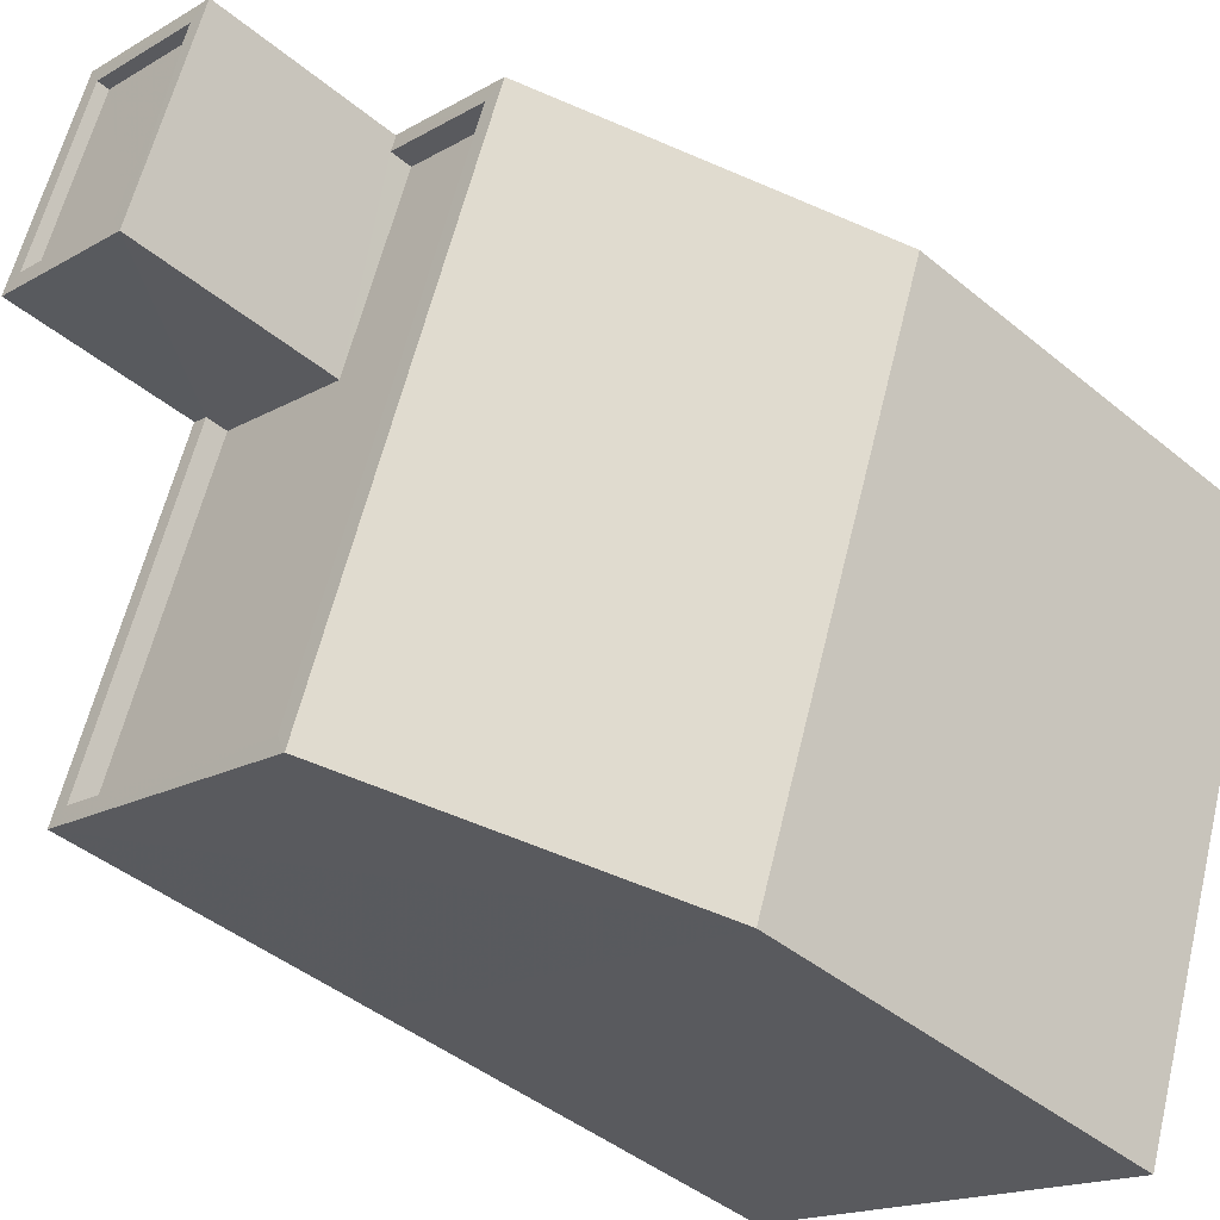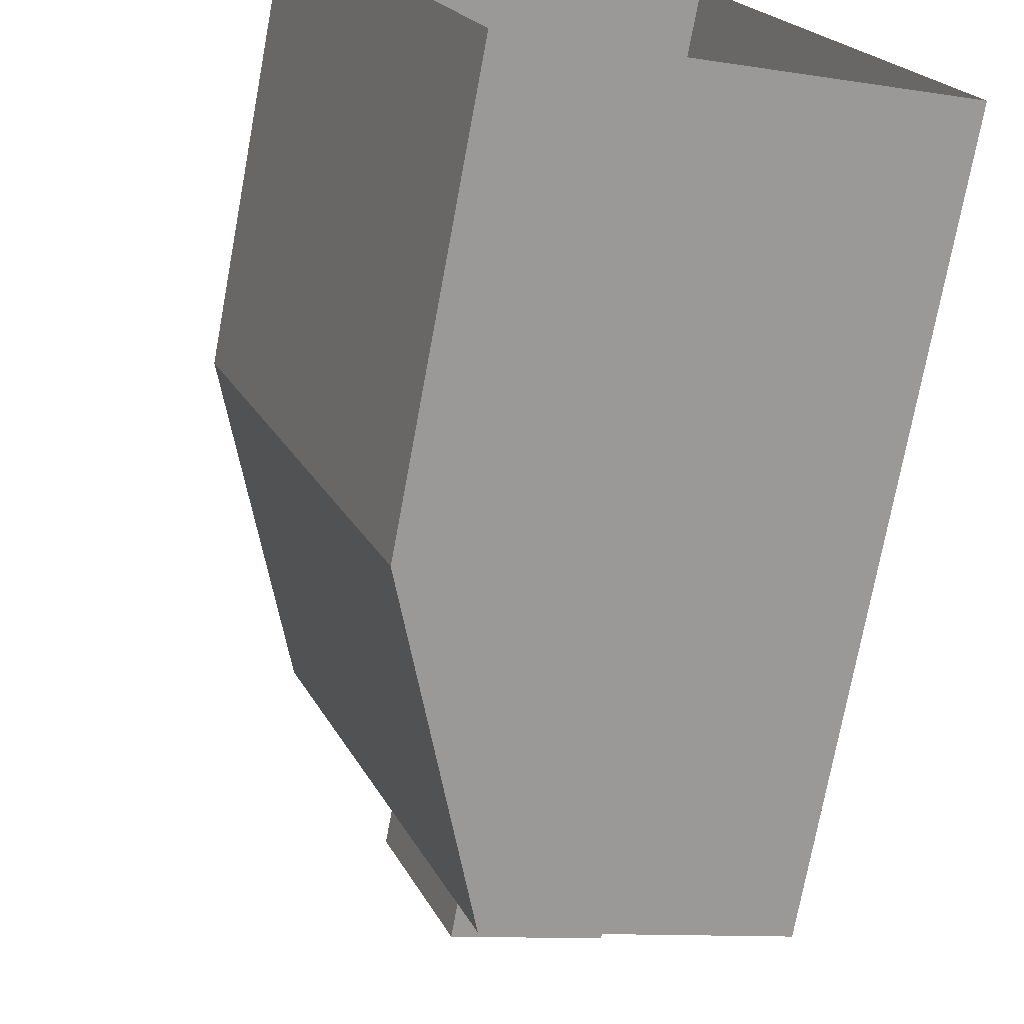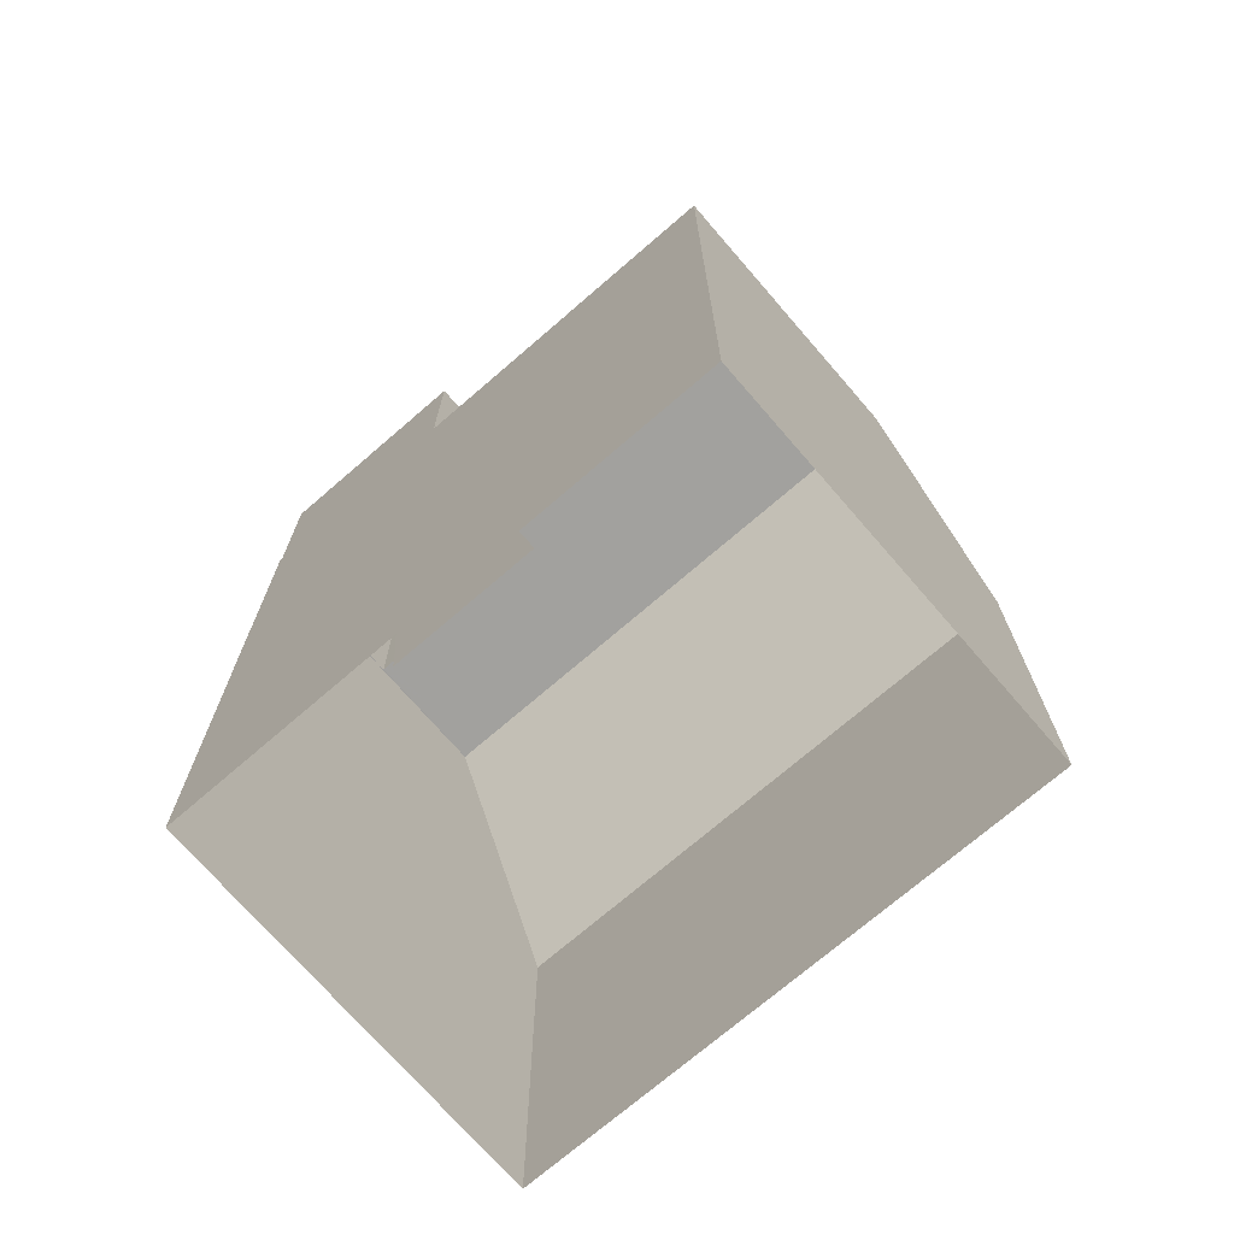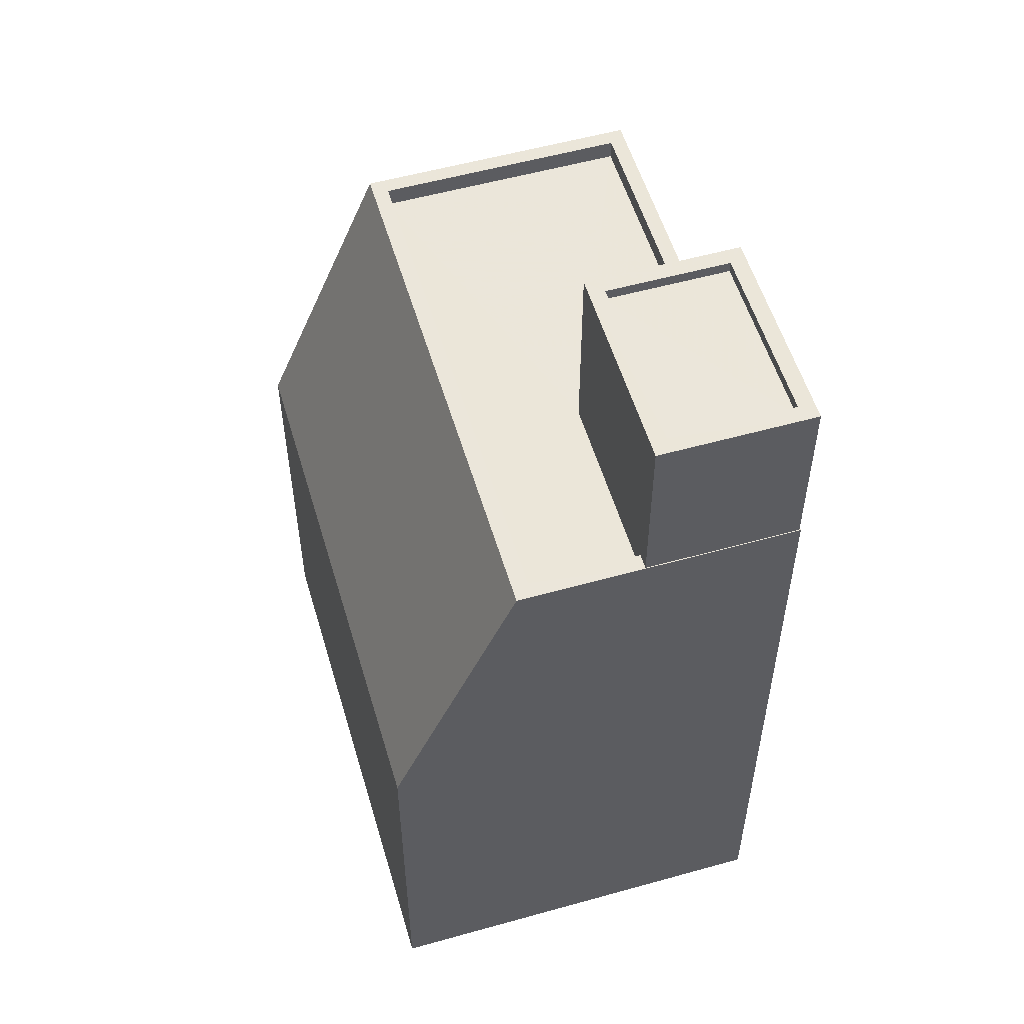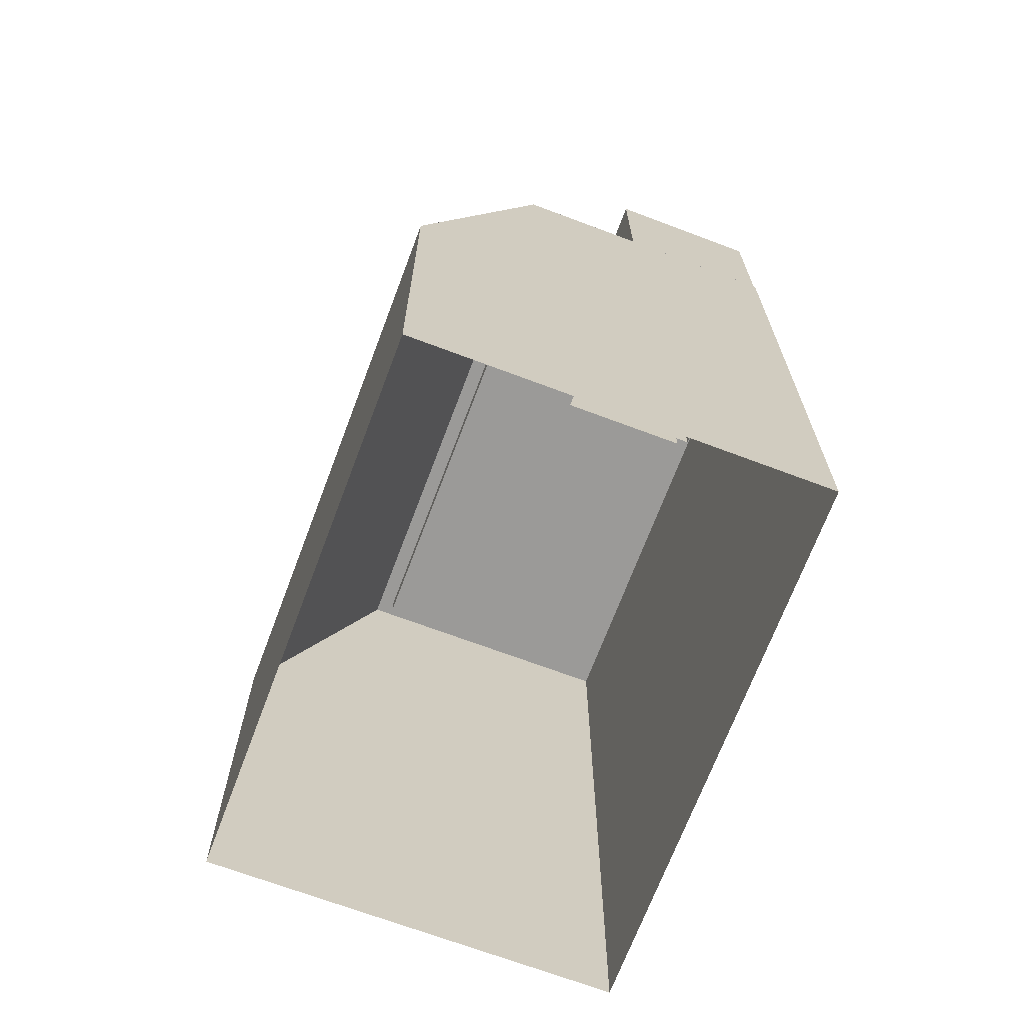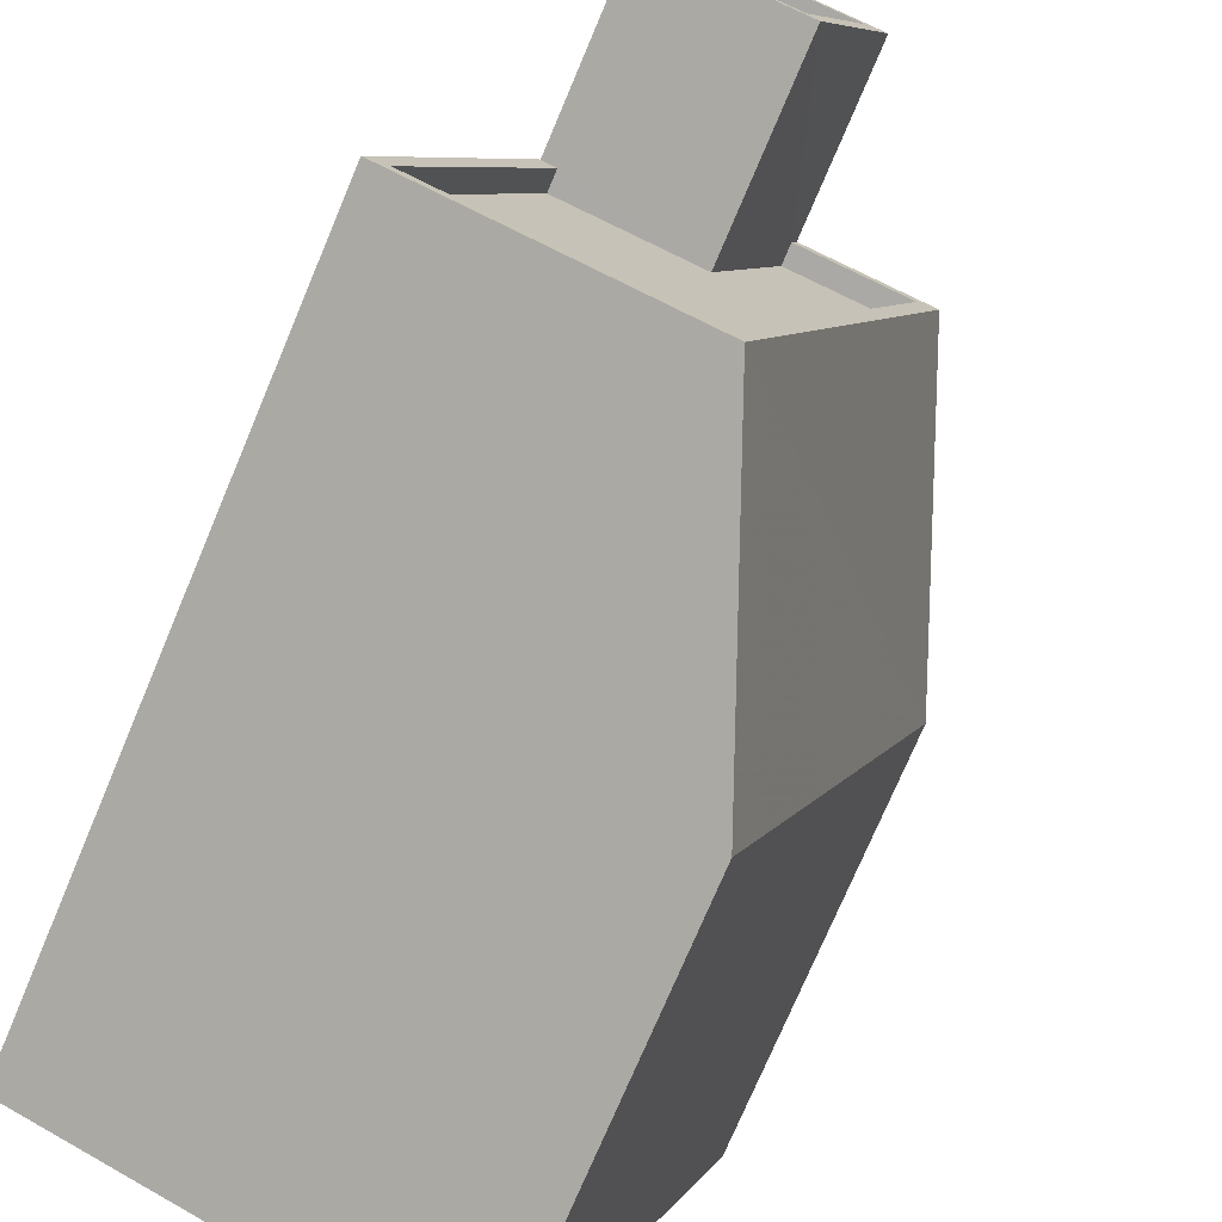
<metadata>
{"format":"obj","ext":"obj","renderer":"f3d","projection":"perspective","resolution":1024,"background":"white","views":[{"elev":-43.7,"azim":45.9,"up":"+Y"},{"elev":-73.7,"azim":169.5,"up":"+Y"},{"elev":-72.1,"azim":-69.0,"up":"+Z"},{"elev":55.0,"azim":143.7,"up":"+Z"},{"elev":-69.3,"azim":139.5,"up":"+Z"},{"elev":-74.6,"azim":-22.9,"up":"+Y"}]}
</metadata>
<code>
v -5481 -3.638e+04 2.581
v -5472 -3.639e+04 2.58
v -5476 -3.64e+04 2.576
v -5485 -3.639e+04 2.578
v -5475 -3.639e+04 18.22
v -5479 -3.64e+04 18.22
v -5472 -3.639e+04 11.55
v -5476 -3.64e+04 11.55
v -5485 -3.639e+04 18.22
v -5479 -3.64e+04 18.22
v -5481 -3.638e+04 18.22
v -5481 -3.638e+04 18.22
v -5481 -3.638e+04 18.22
v -5477 -3.638e+04 18.22
v -5475 -3.639e+04 18.22
v -5484 -3.639e+04 18.22
v -5477 -3.638e+04 18.22
v -5482 -3.639e+04 17.77
v -5484 -3.639e+04 17.77
v -5479 -3.639e+04 17.77
v -5477 -3.638e+04 17.77
v -5475 -3.639e+04 17.77
v -5479 -3.64e+04 17.77
v -5482 -3.639e+04 18.22
v -5482 -3.639e+04 18.22
v -5480 -3.638e+04 21.88
v -5479 -3.639e+04 21.88
v -5478 -3.638e+04 21.88
v -5482 -3.639e+04 21.88
v -5482 -3.639e+04 22.13
v -5479 -3.639e+04 22.13
v -5479 -3.639e+04 22.13
v -5482 -3.639e+04 22.13
v -5477 -3.638e+04 22.13
v -5481 -3.638e+04 22.13
v -5478 -3.638e+04 22.13
v -5480 -3.638e+04 22.13
v -5485 -3.639e+04 11.55
v -5481 -3.638e+04 11.55
f 1 2 3
f 4 1 3
f 5 6 7
f 7 6 8
f 9 6 10
f 11 12 13
f 14 5 12
f 6 5 15
f 9 10 16
f 17 15 14
f 14 12 11
f 15 10 6
f 15 5 14
f 18 19 20
f 21 20 22
f 22 20 23
f 20 19 23
f 16 24 9
f 9 24 12
f 16 25 24
f 12 24 13
f 26 27 28
f 26 29 27
f 30 31 32
f 30 32 33
f 34 35 36
f 31 34 36
f 36 35 37
f 36 32 31
f 33 35 30
f 33 37 35
f 8 4 3
f 8 38 4
f 38 1 4
f 38 39 1
f 1 7 2
f 1 39 7
f 8 3 2
f 7 8 2
f 7 39 5
f 39 12 5
f 8 9 38
f 6 9 8
f 9 12 38
f 38 12 39
f 21 22 15
f 17 21 15
f 10 22 23
f 10 15 22
f 10 23 19
f 16 10 19
f 18 16 19
f 18 25 16
f 20 17 31
f 31 17 34
f 20 21 17
f 34 17 14
f 36 26 28
f 36 37 26
f 32 28 27
f 32 36 28
f 32 27 29
f 33 32 29
f 33 29 26
f 37 33 26
f 18 20 25
f 24 25 30
f 30 25 31
f 25 20 31
f 30 35 13
f 30 13 24
f 35 11 13
f 11 35 34
f 14 11 34

</code>
